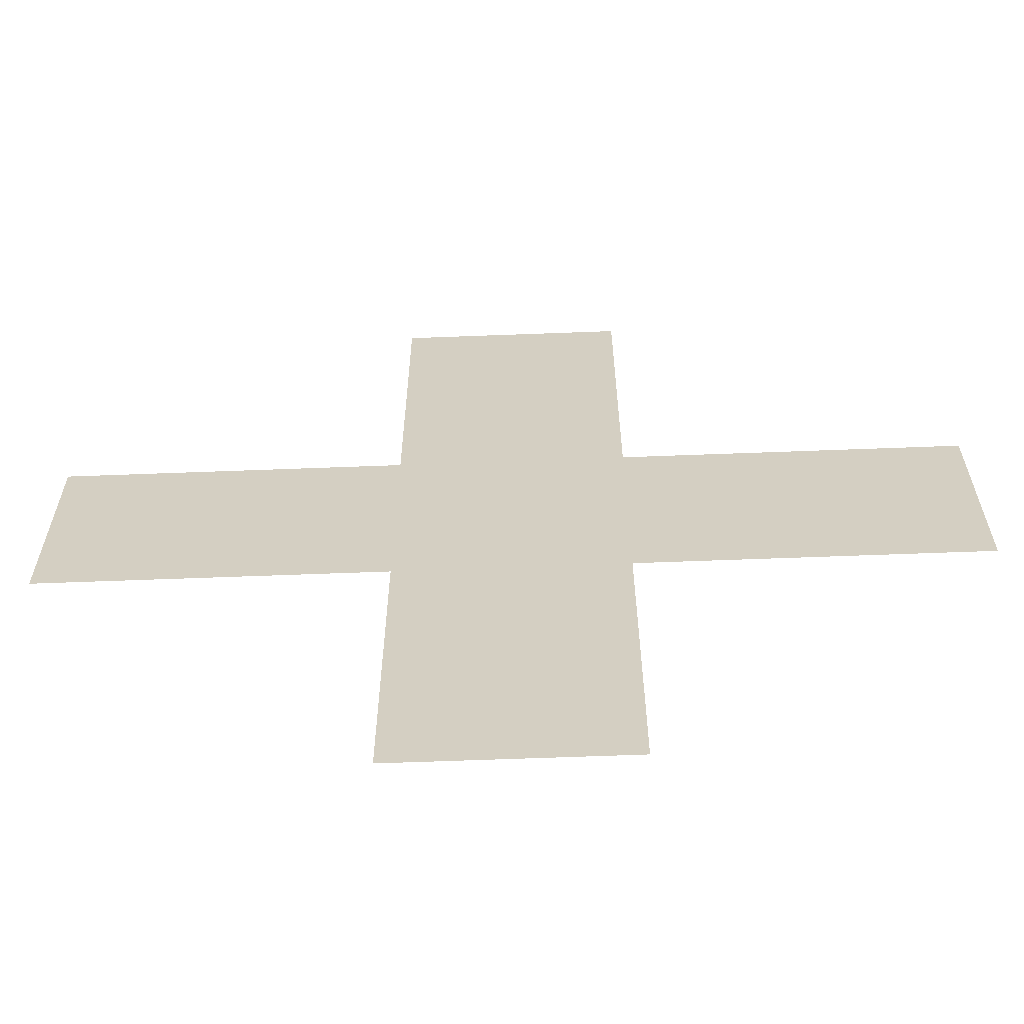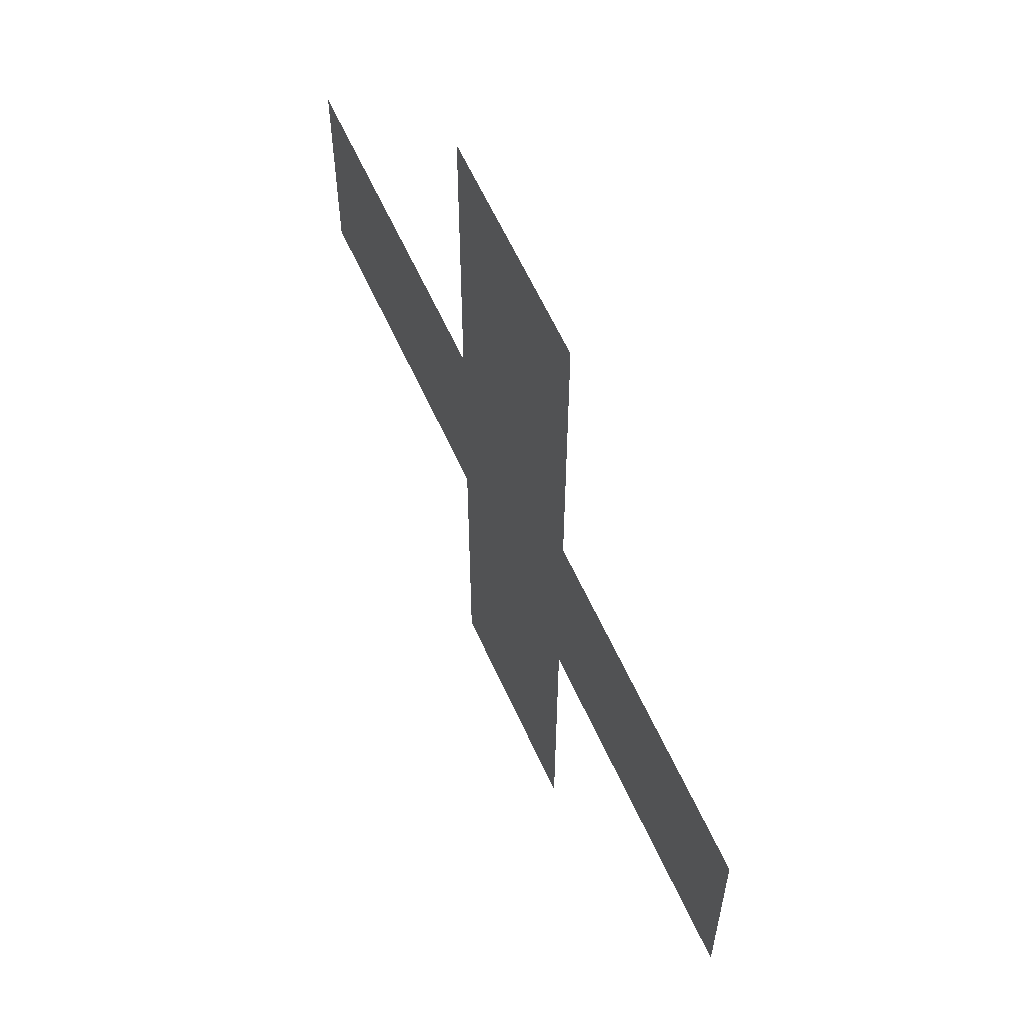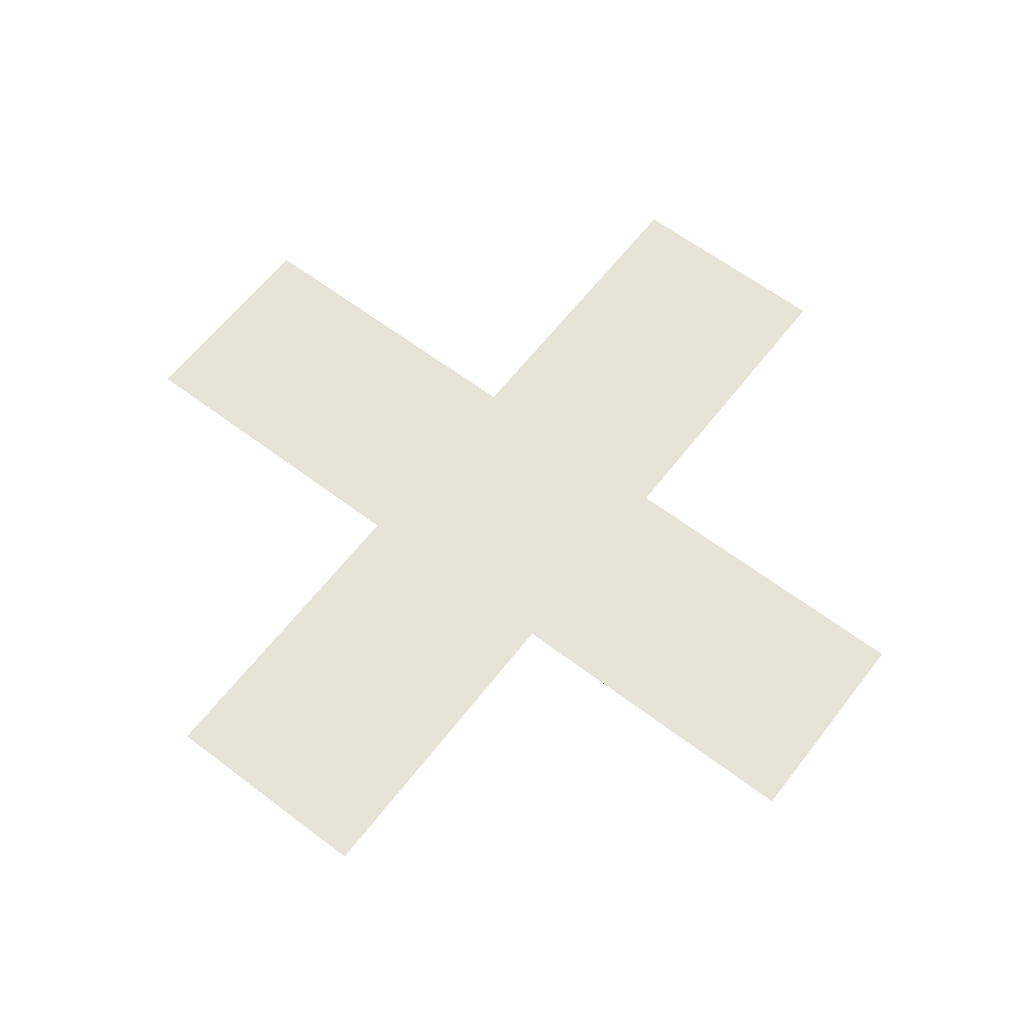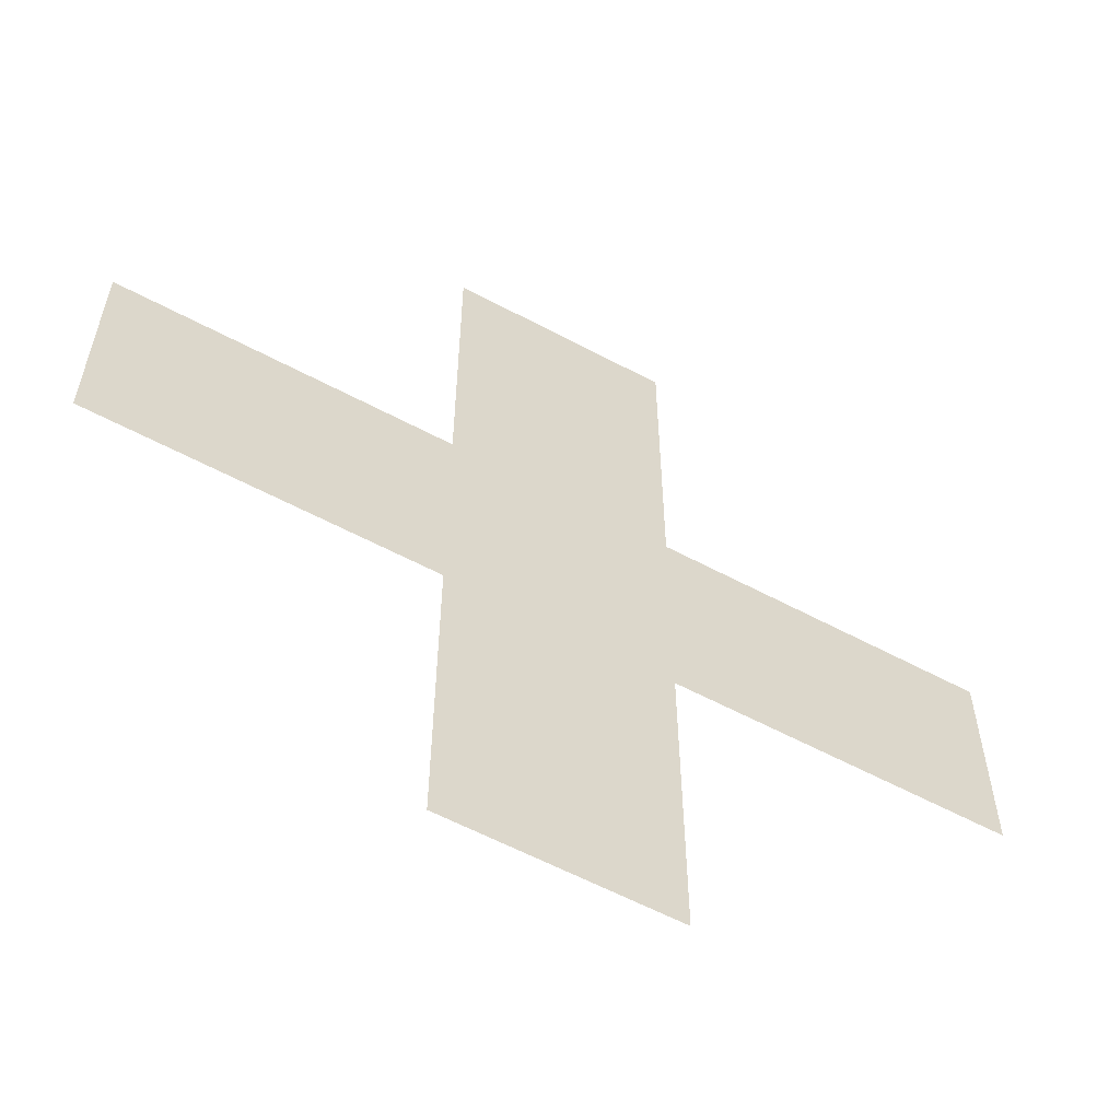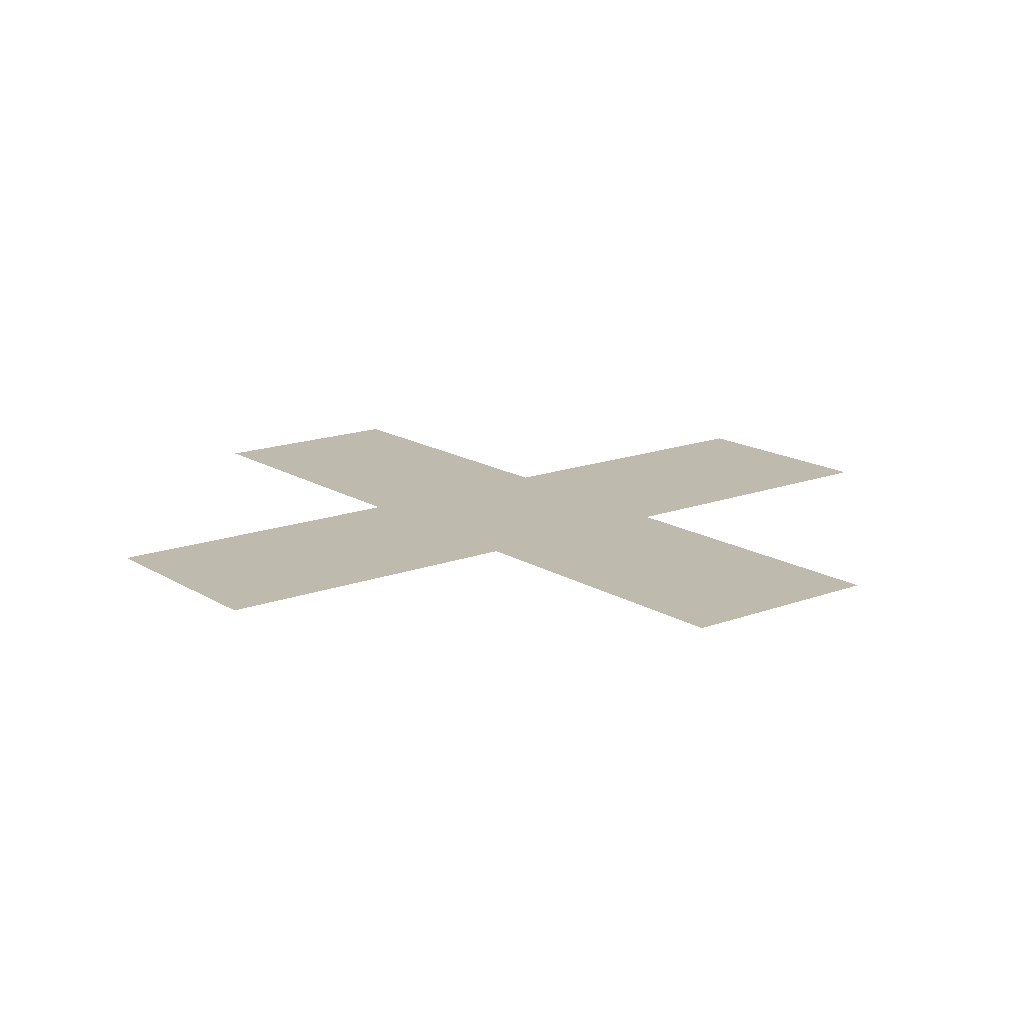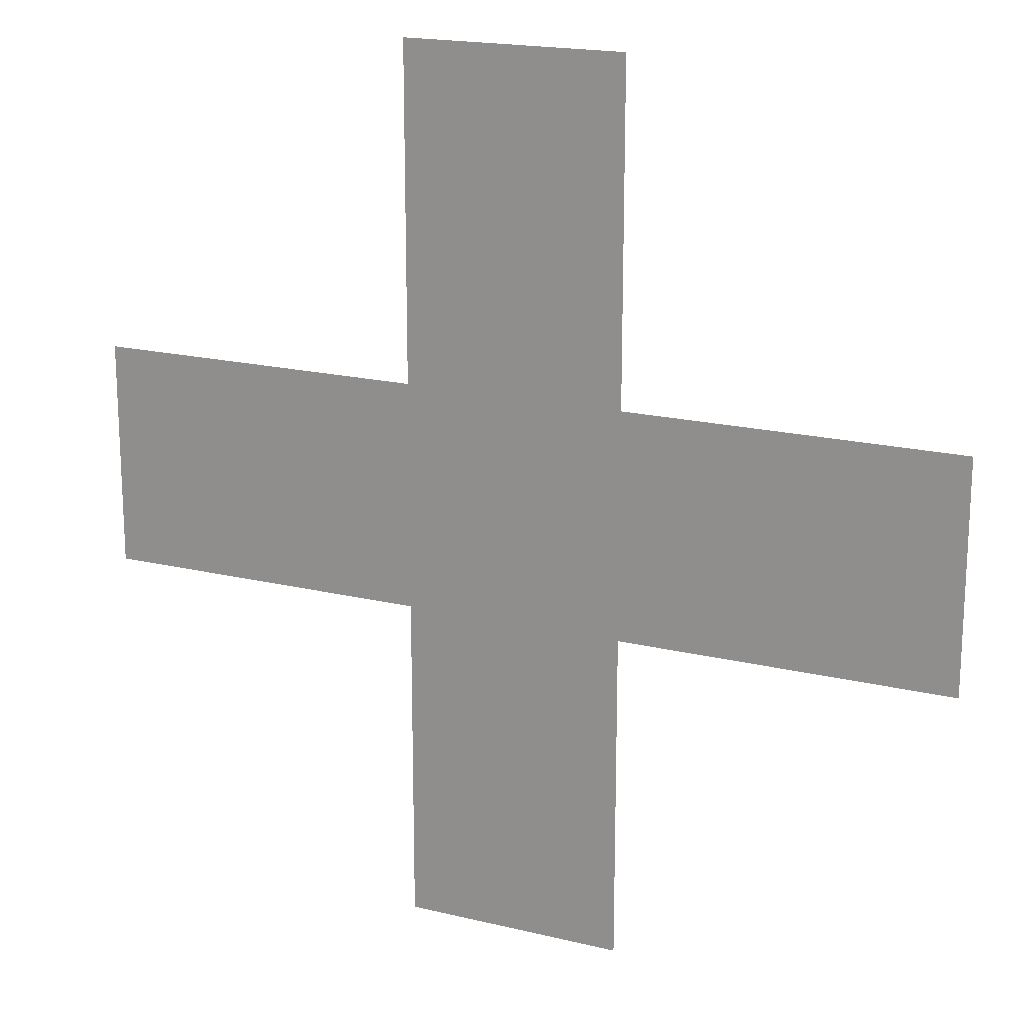
<metadata>
{"format":"obj","ext":"obj","renderer":"f3d","projection":"perspective","resolution":1024,"background":"white","views":[{"elev":-63.6,"azim":2.2,"up":"+Z"},{"elev":61.3,"azim":-114.3,"up":"+Z"},{"elev":62.0,"azim":127.6,"up":"+Y"},{"elev":-59.2,"azim":151.2,"up":"+Z"},{"elev":15.8,"azim":-38.1,"up":"+Y"},{"elev":18.5,"azim":-154.9,"up":"+Z"}]}
</metadata>
<code>
o mesh141/mesh141-geometry#mesh141-geometry
v 0.3486 -0.1654 -0.02735
v 0.3442 -0.1654 -0.02435
v 0.3442 -0.1654 -0.02735
v 0.3486 -0.1654 -0.02435
v 0.3442 -0.1654 -0.02002
v 0.3442 -0.1654 -0.03168
v 0.3413 -0.1654 -0.02002
v 0.3413 -0.1654 -0.02435
v 0.3413 -0.1654 -0.02735
v 0.3413 -0.1654 -0.03168
v 0.3369 -0.1654 -0.02435
v 0.3369 -0.1654 -0.02735
f 1 2 3
f 2 1 4
f 3 2 1
f 4 1 2
f 5 3 2
f 2 3 5
f 5 6 3
f 3 6 5
f 7 6 5
f 5 6 7
f 8 6 7
f 7 6 8
f 9 6 8
f 8 6 9
f 6 9 10
f 10 9 6
f 11 9 8
f 8 9 11
f 9 11 12
f 12 11 9

</code>
